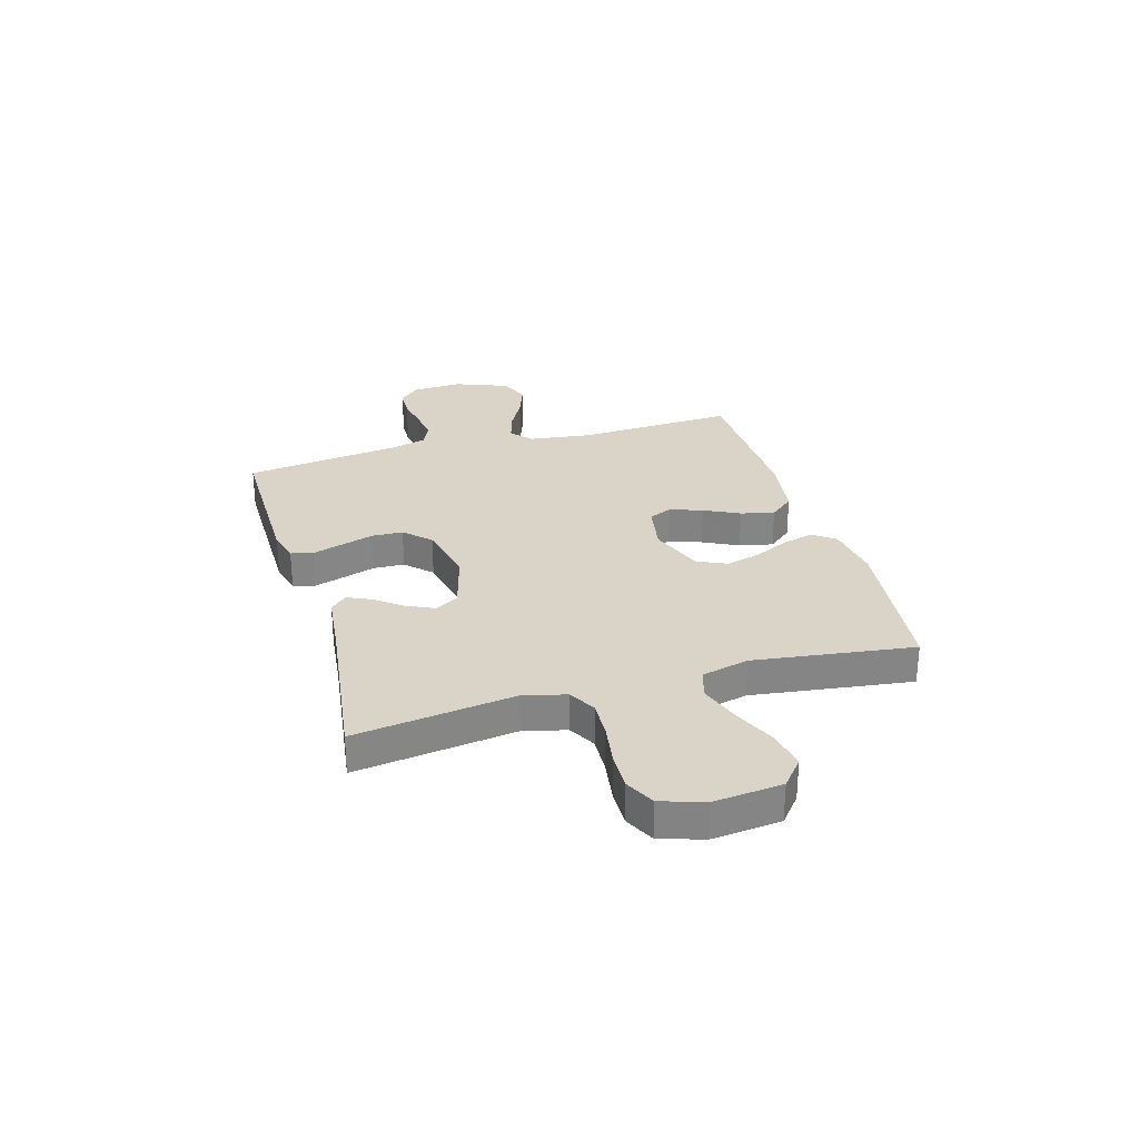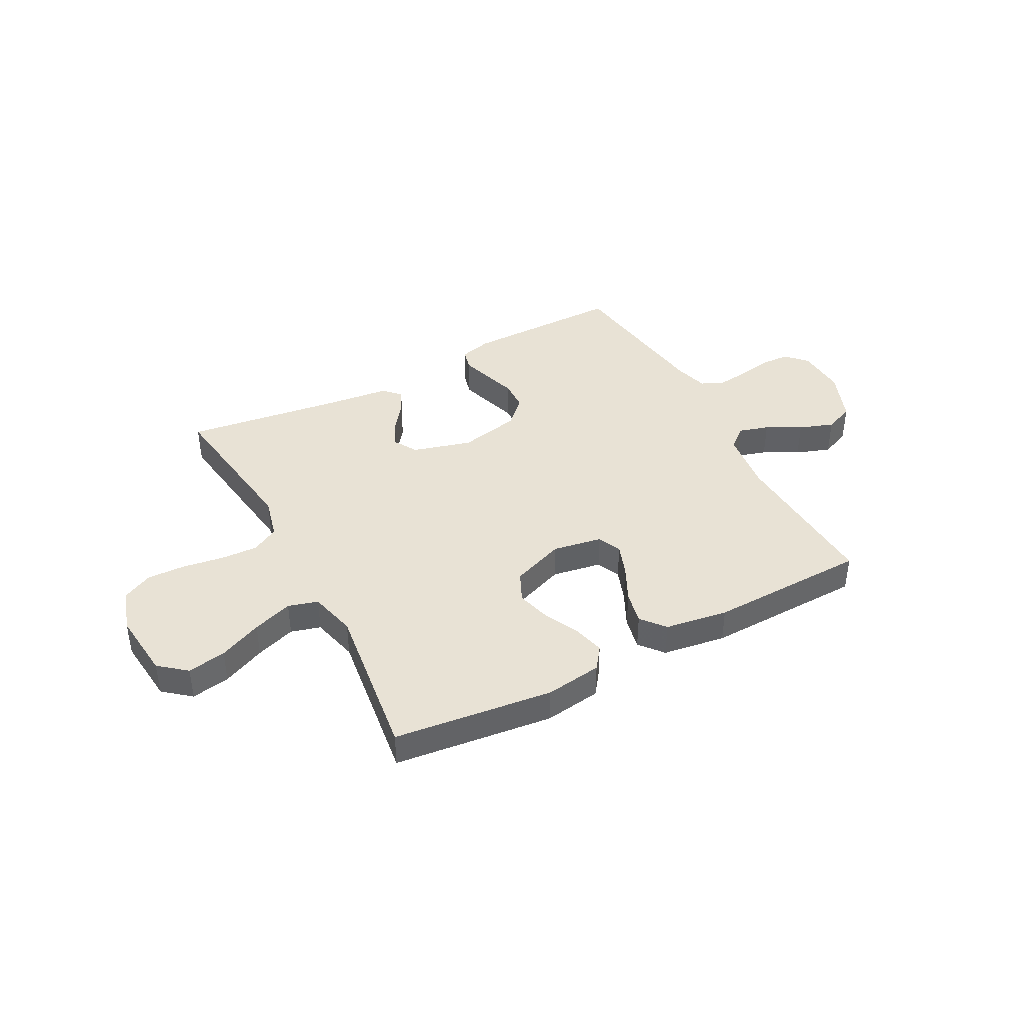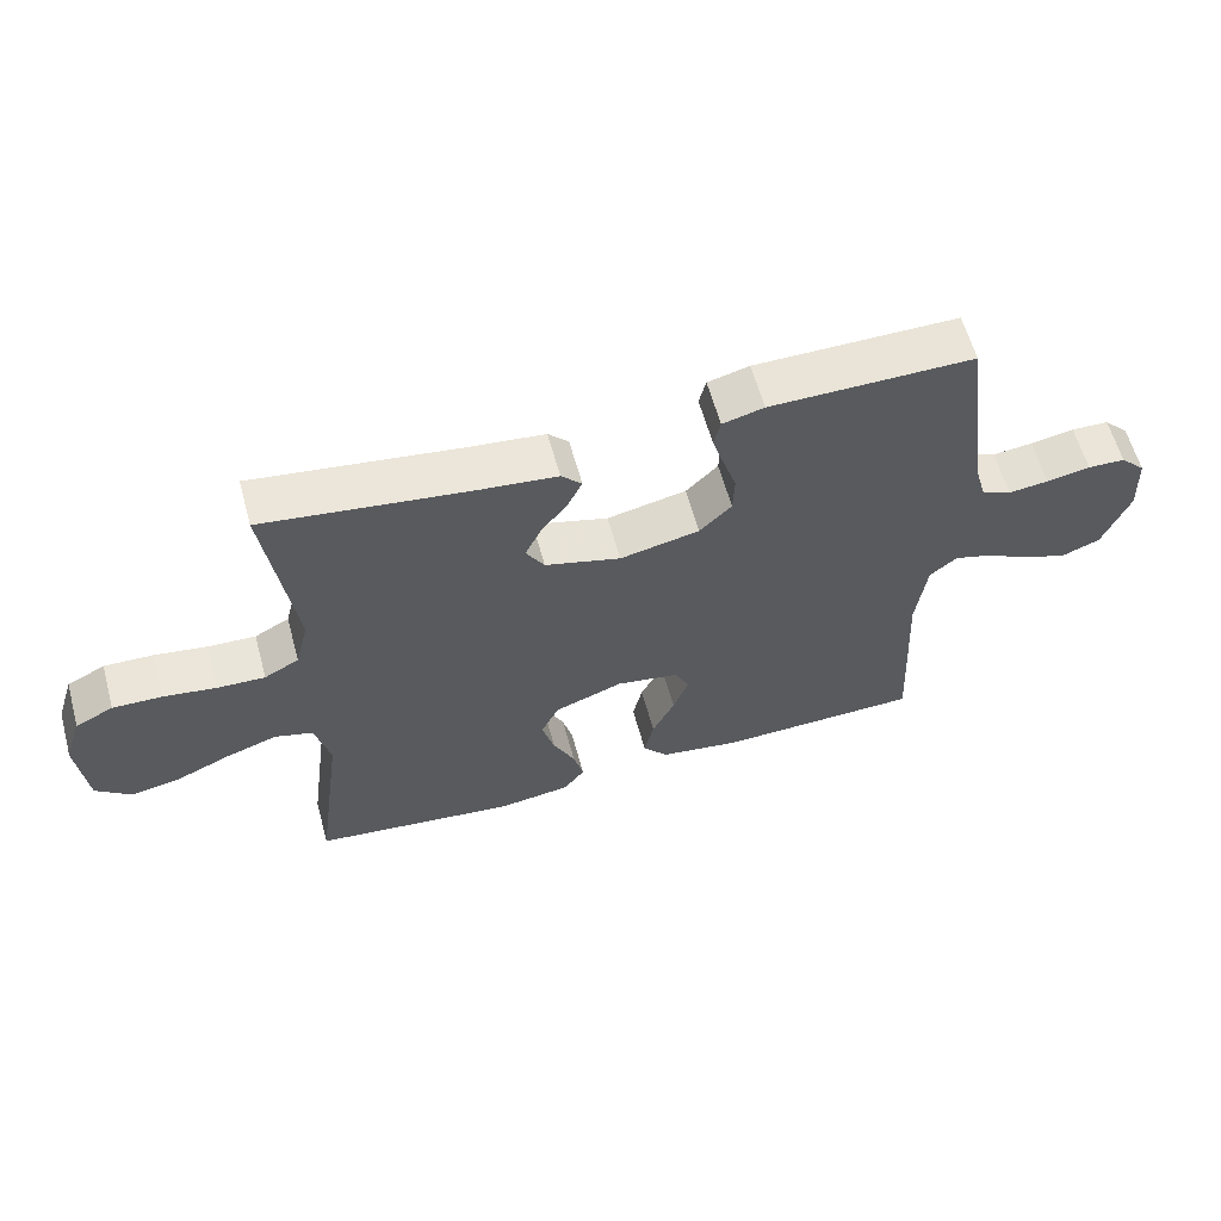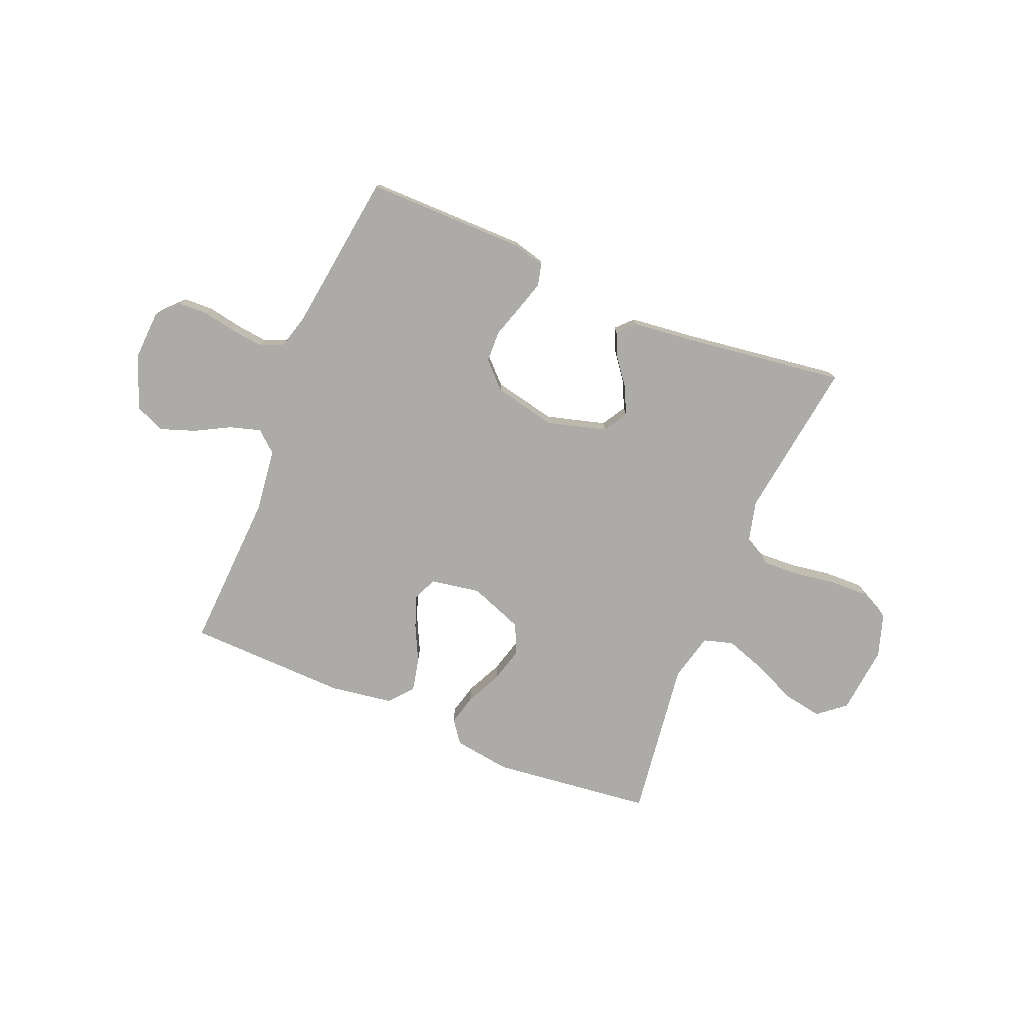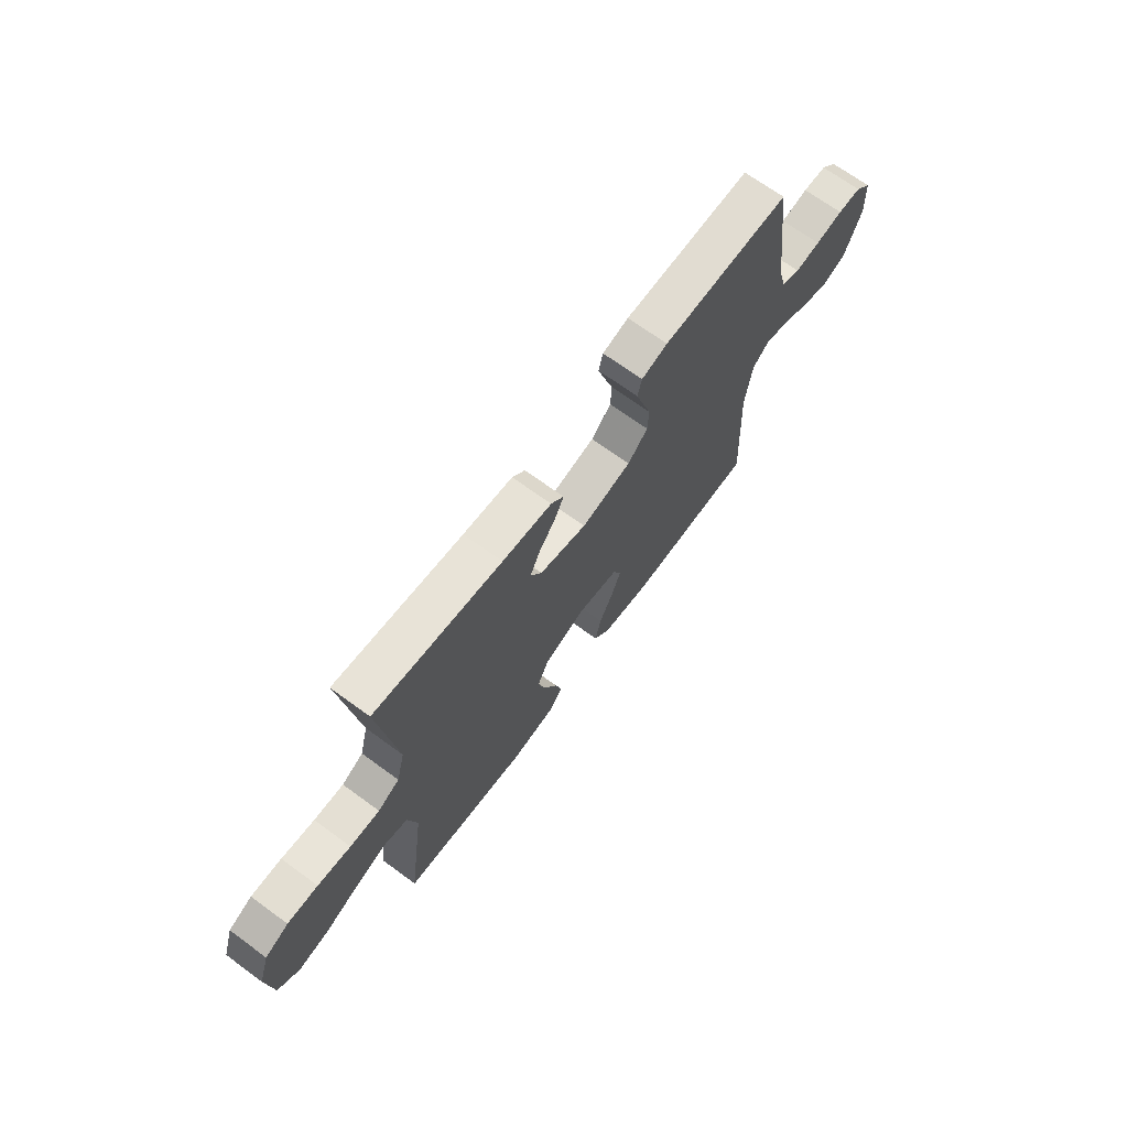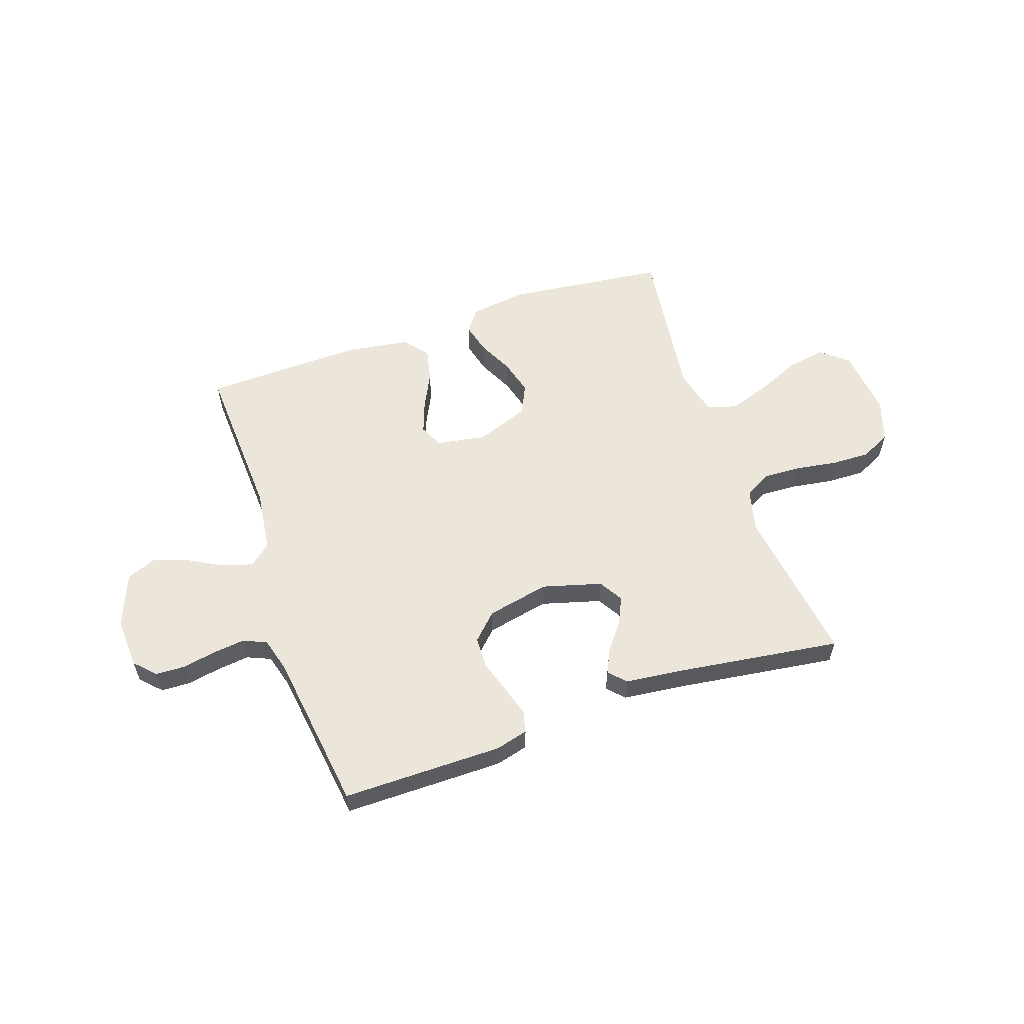
<metadata>
{"format":"obj","ext":"obj","renderer":"f3d","projection":"perspective","resolution":1024,"background":"white","views":[{"elev":28.7,"azim":73.8,"up":"+Y"},{"elev":40.9,"azim":152.0,"up":"+Y"},{"elev":60.6,"azim":164.7,"up":"+Z"},{"elev":-76.4,"azim":-22.5,"up":"+Y"},{"elev":69.1,"azim":126.2,"up":"+Z"},{"elev":57.6,"azim":-18.9,"up":"+Y"}]}
</metadata>
<code>
v 0.5 0.07 0.5
v 0.459 0.07 0.2
v 0.479 0.07 0.12
v 0.53 0.07 0.092
v 0.6 0.07 0.095
v 0.678 0.07 0.107
v 0.75 0.07 0.109
v 0.806 0.07 0.081
v 0.832 0.07 0
v 0.819 0.07 -0.128
v 0.768 0.07 -0.17
v 0.695 0.07 -0.157
v 0.614 0.07 -0.121
v 0.538 0.07 -0.095
v 0.482 0.07 -0.111
v 0.46 0.07 -0.2
v 0.5 0.07 -0.5
v 0.2 0.07 -0.535
v 0.093 0.07 -0.52
v 0.062 0.07 -0.478
v 0.077 0.07 -0.42
v 0.109 0.07 -0.354
v 0.127 0.07 -0.288
v 0.101 0.07 -0.232
v 0 0.07 -0.194
v -0.093 0.07 -0.21
v -0.113 0.07 -0.254
v -0.091 0.07 -0.315
v -0.058 0.07 -0.382
v -0.044 0.07 -0.445
v -0.081 0.07 -0.49
v -0.2 0.07 -0.508
v -0.5 0.07 -0.5
v -0.485 0.07 -0.2
v -0.5 0.07 -0.082
v -0.54 0.07 -0.048
v -0.597 0.07 -0.065
v -0.662 0.07 -0.1
v -0.727 0.07 -0.123
v -0.783 0.07 -0.1
v -0.822 0.07 0
v -0.817 0.07 0.095
v -0.78 0.07 0.133
v -0.725 0.07 0.135
v -0.661 0.07 0.123
v -0.602 0.07 0.116
v -0.558 0.07 0.135
v -0.54 0.07 0.2
v -0.5 0.07 0.5
v -0.2 0.07 0.499
v -0.139 0.07 0.483
v -0.129 0.07 0.442
v -0.146 0.07 0.386
v -0.166 0.07 0.323
v -0.164 0.07 0.264
v -0.117 0.07 0.217
v 0 0.07 0.192
v 0.111 0.07 0.223
v 0.138 0.07 0.268
v 0.114 0.07 0.319
v 0.075 0.07 0.37
v 0.054 0.07 0.415
v 0.084 0.07 0.446
v 0.2 0.07 0.459
v 0.5 0 0.5
v 0.459 0 0.2
v 0.479 0 0.12
v 0.53 0 0.092
v 0.6 0 0.095
v 0.678 0 0.107
v 0.75 0 0.109
v 0.806 0 0.081
v 0.832 0 0
v 0.819 0 -0.128
v 0.768 0 -0.17
v 0.695 0 -0.157
v 0.614 0 -0.121
v 0.538 0 -0.095
v 0.482 0 -0.111
v 0.46 0 -0.2
v 0.5 0 -0.5
v 0.2 0 -0.535
v 0.093 0 -0.52
v 0.062 0 -0.478
v 0.077 0 -0.42
v 0.109 0 -0.354
v 0.127 0 -0.288
v 0.101 0 -0.232
v 0 0 -0.194
v -0.093 0 -0.21
v -0.113 0 -0.254
v -0.091 0 -0.315
v -0.058 0 -0.382
v -0.044 0 -0.445
v -0.081 0 -0.49
v -0.2 0 -0.508
v -0.5 0 -0.5
v -0.485 0 -0.2
v -0.5 0 -0.082
v -0.54 0 -0.048
v -0.597 0 -0.065
v -0.662 0 -0.1
v -0.727 0 -0.123
v -0.783 0 -0.1
v -0.822 0 0
v -0.817 0 0.095
v -0.78 0 0.133
v -0.725 0 0.135
v -0.661 0 0.123
v -0.602 0 0.116
v -0.558 0 0.135
v -0.54 0 0.2
v -0.5 0 0.5
v -0.2 0 0.499
v -0.139 0 0.483
v -0.129 0 0.442
v -0.146 0 0.386
v -0.166 0 0.323
v -0.164 0 0.264
v -0.117 0 0.217
v 0 0 0.192
v 0.111 0 0.223
v 0.138 0 0.268
v 0.114 0 0.319
v 0.075 0 0.37
v 0.054 0 0.415
v 0.084 0 0.446
v 0.2 0 0.459
f 62 63 64
f 61 62 64
f 60 61 64
f 64 1 2
f 60 64 2
f 59 60 2
f 58 59 2 3
f 57 58 3 4
f 52 53 54
f 51 52 54
f 50 51 54
f 49 50 54
f 48 49 54
f 47 48 54 55
f 46 47 55 56
f 43 44 45
f 42 43 45
f 41 42 45
f 40 41 45
f 39 40 45
f 38 39 45
f 37 38 45
f 36 37 45 46
f 46 56 57
f 36 46 57
f 35 36 57
f 32 33 34
f 31 32 34
f 30 31 34
f 29 30 34
f 28 29 34
f 27 28 34 35
f 20 21 22
f 19 20 22
f 18 19 22
f 17 18 22
f 16 17 22
f 15 16 22 23
f 11 12 13
f 10 11 13
f 9 10 13
f 8 9 13
f 7 8 13
f 6 7 13
f 5 6 13
f 4 5 13 14
f 57 4 14 15
f 26 27 35 57
f 25 26 57 15
f 15 23 24
f 15 24 25
f 128 127 126
f 128 126 125
f 128 125 124
f 66 65 128
f 66 128 124
f 66 124 123
f 67 66 123 122
f 68 67 122 121
f 118 117 116
f 118 116 115
f 118 115 114
f 118 114 113
f 118 113 112
f 119 118 112 111
f 120 119 111 110
f 109 108 107
f 109 107 106
f 109 106 105
f 109 105 104
f 109 104 103
f 109 103 102
f 109 102 101
f 110 109 101 100
f 121 120 110
f 121 110 100
f 121 100 99
f 98 97 96
f 98 96 95
f 98 95 94
f 98 94 93
f 98 93 92
f 99 98 92 91
f 86 85 84
f 86 84 83
f 86 83 82
f 86 82 81
f 86 81 80
f 87 86 80 79
f 77 76 75
f 77 75 74
f 77 74 73
f 77 73 72
f 77 72 71
f 77 71 70
f 77 70 69
f 78 77 69 68
f 79 78 68 121
f 121 99 91 90
f 79 121 90 89
f 88 87 79
f 89 88 79
f 1 65 66 2
f 2 66 67 3
f 3 67 68 4
f 4 68 69 5
f 5 69 70 6
f 6 70 71 7
f 7 71 72 8
f 8 72 73 9
f 9 73 74 10
f 10 74 75 11
f 11 75 76 12
f 12 76 77 13
f 13 77 78 14
f 14 78 79 15
f 15 79 80 16
f 16 80 81 17
f 17 81 82 18
f 18 82 83 19
f 19 83 84 20
f 20 84 85 21
f 21 85 86 22
f 22 86 87 23
f 23 87 88 24
f 24 88 89 25
f 25 89 90 26
f 26 90 91 27
f 27 91 92 28
f 28 92 93 29
f 29 93 94 30
f 30 94 95 31
f 31 95 96 32
f 32 96 97 33
f 33 97 98 34
f 34 98 99 35
f 35 99 100 36
f 36 100 101 37
f 37 101 102 38
f 38 102 103 39
f 39 103 104 40
f 40 104 105 41
f 41 105 106 42
f 42 106 107 43
f 43 107 108 44
f 44 108 109 45
f 45 109 110 46
f 46 110 111 47
f 47 111 112 48
f 48 112 113 49
f 49 113 114 50
f 50 114 115 51
f 51 115 116 52
f 52 116 117 53
f 53 117 118 54
f 54 118 119 55
f 55 119 120 56
f 56 120 121 57
f 57 121 122 58
f 58 122 123 59
f 59 123 124 60
f 60 124 125 61
f 61 125 126 62
f 62 126 127 63
f 63 127 128 64
f 64 128 65 1

</code>
